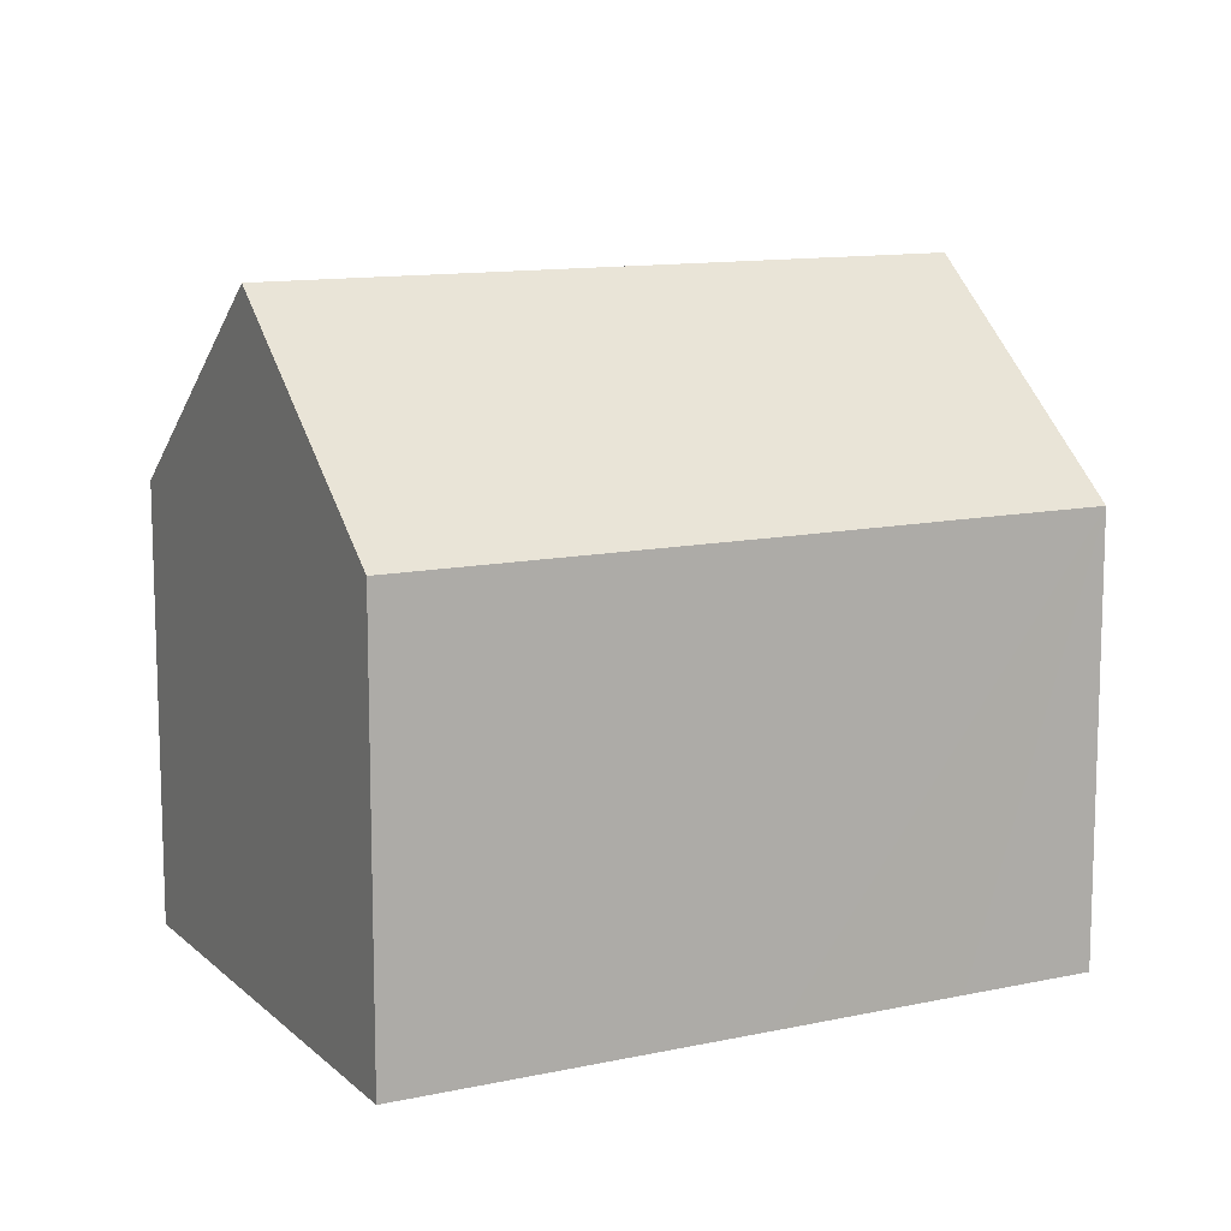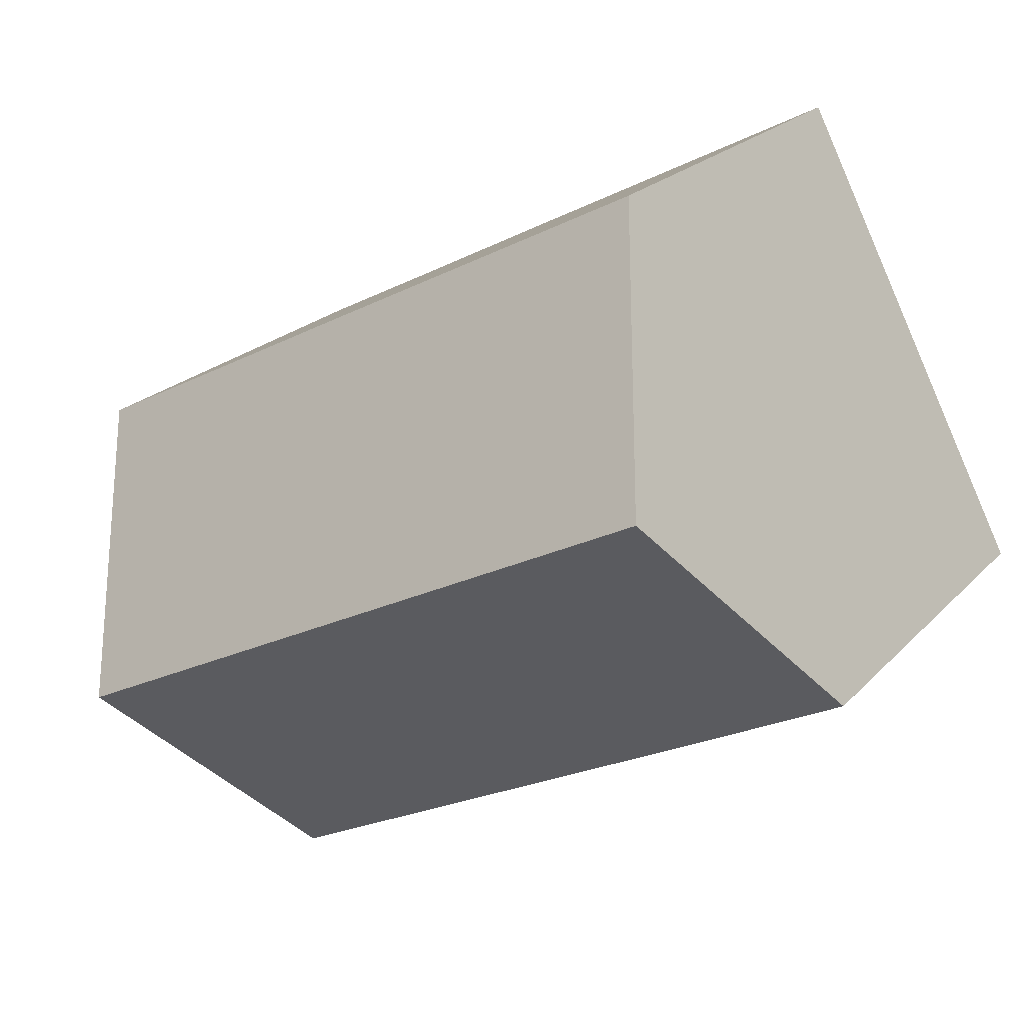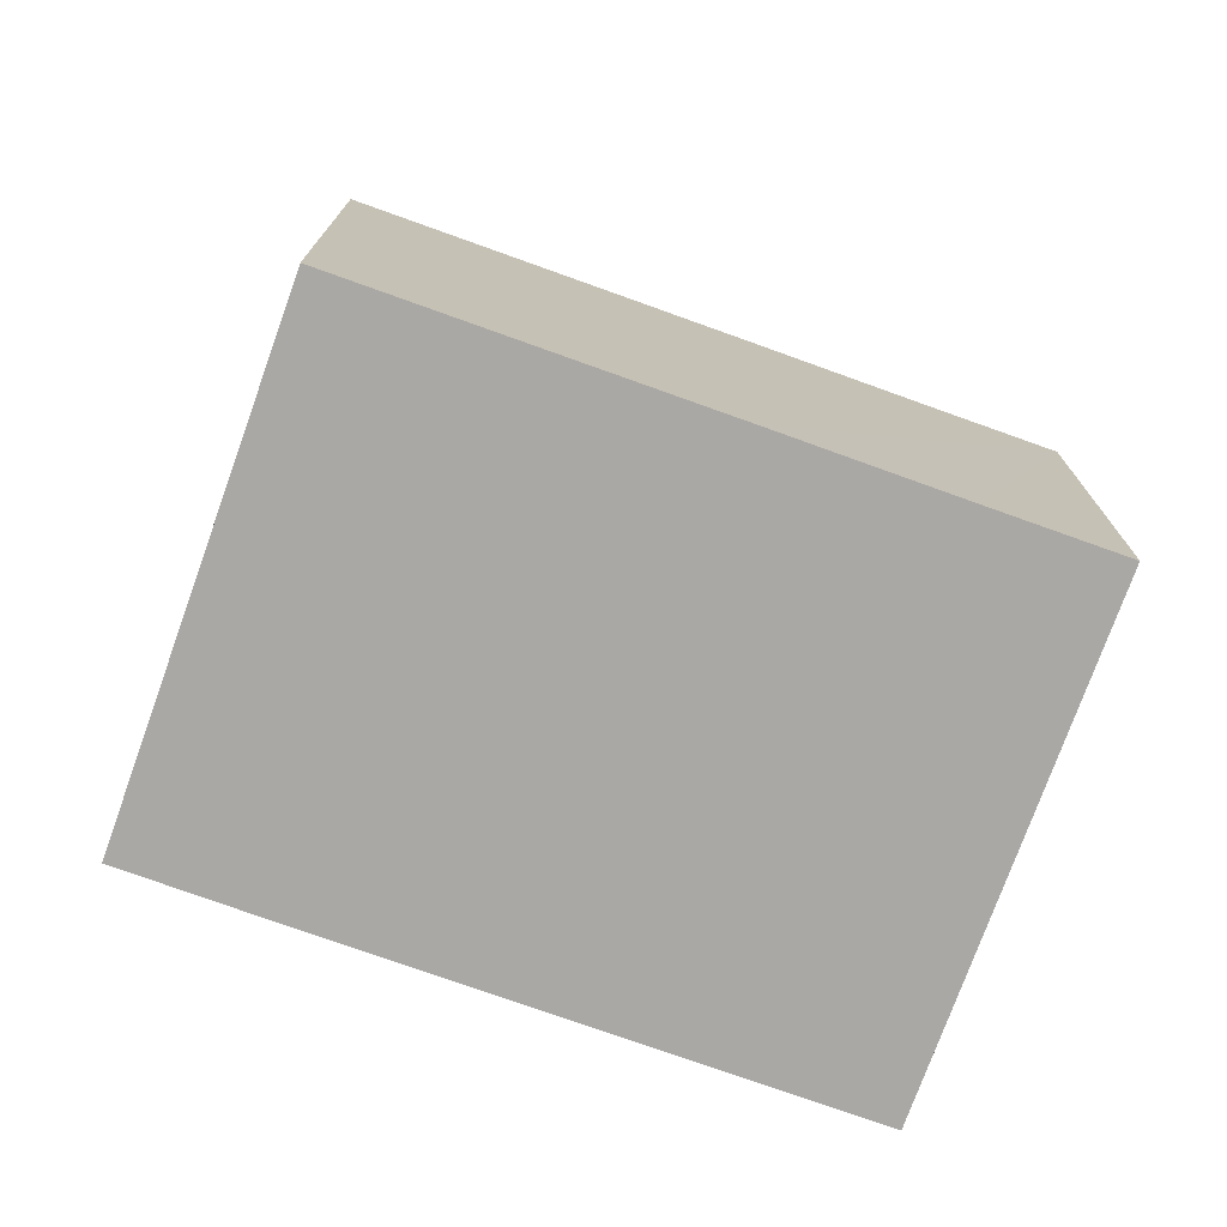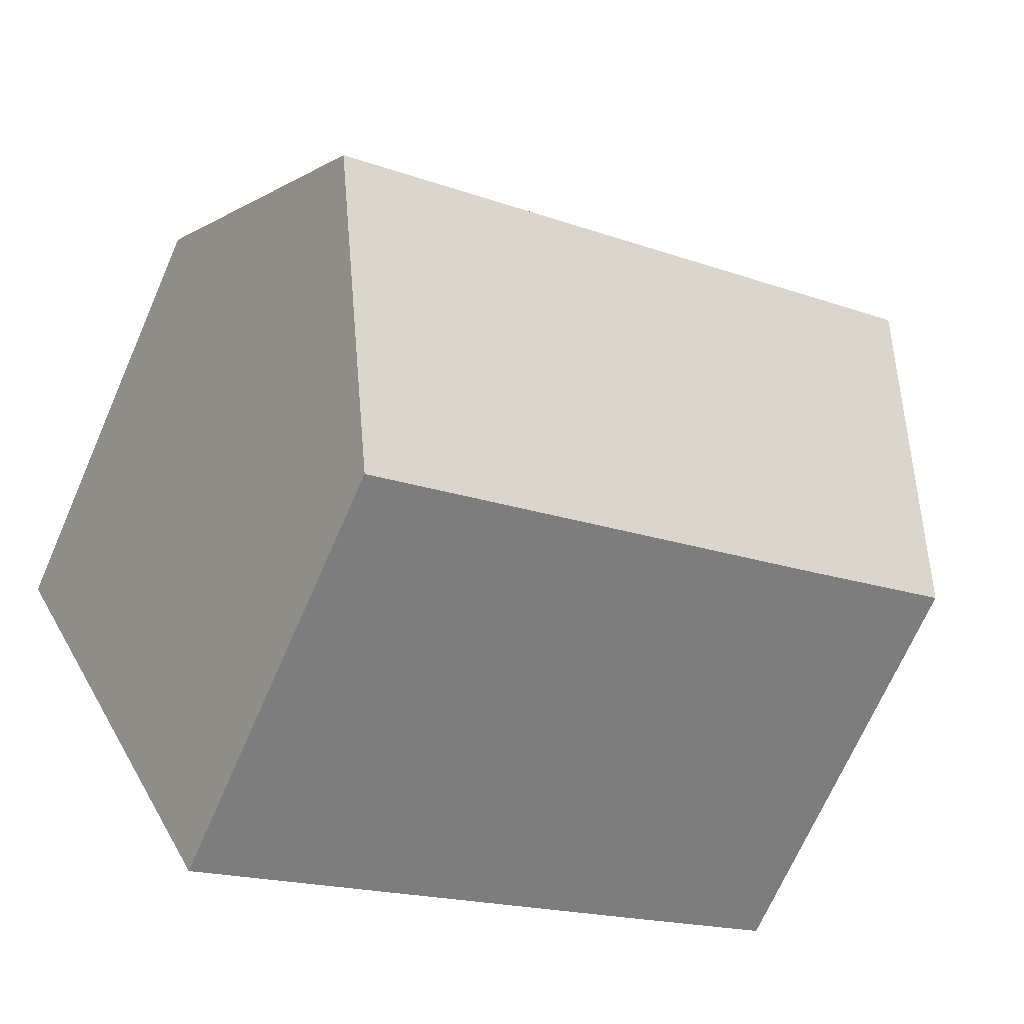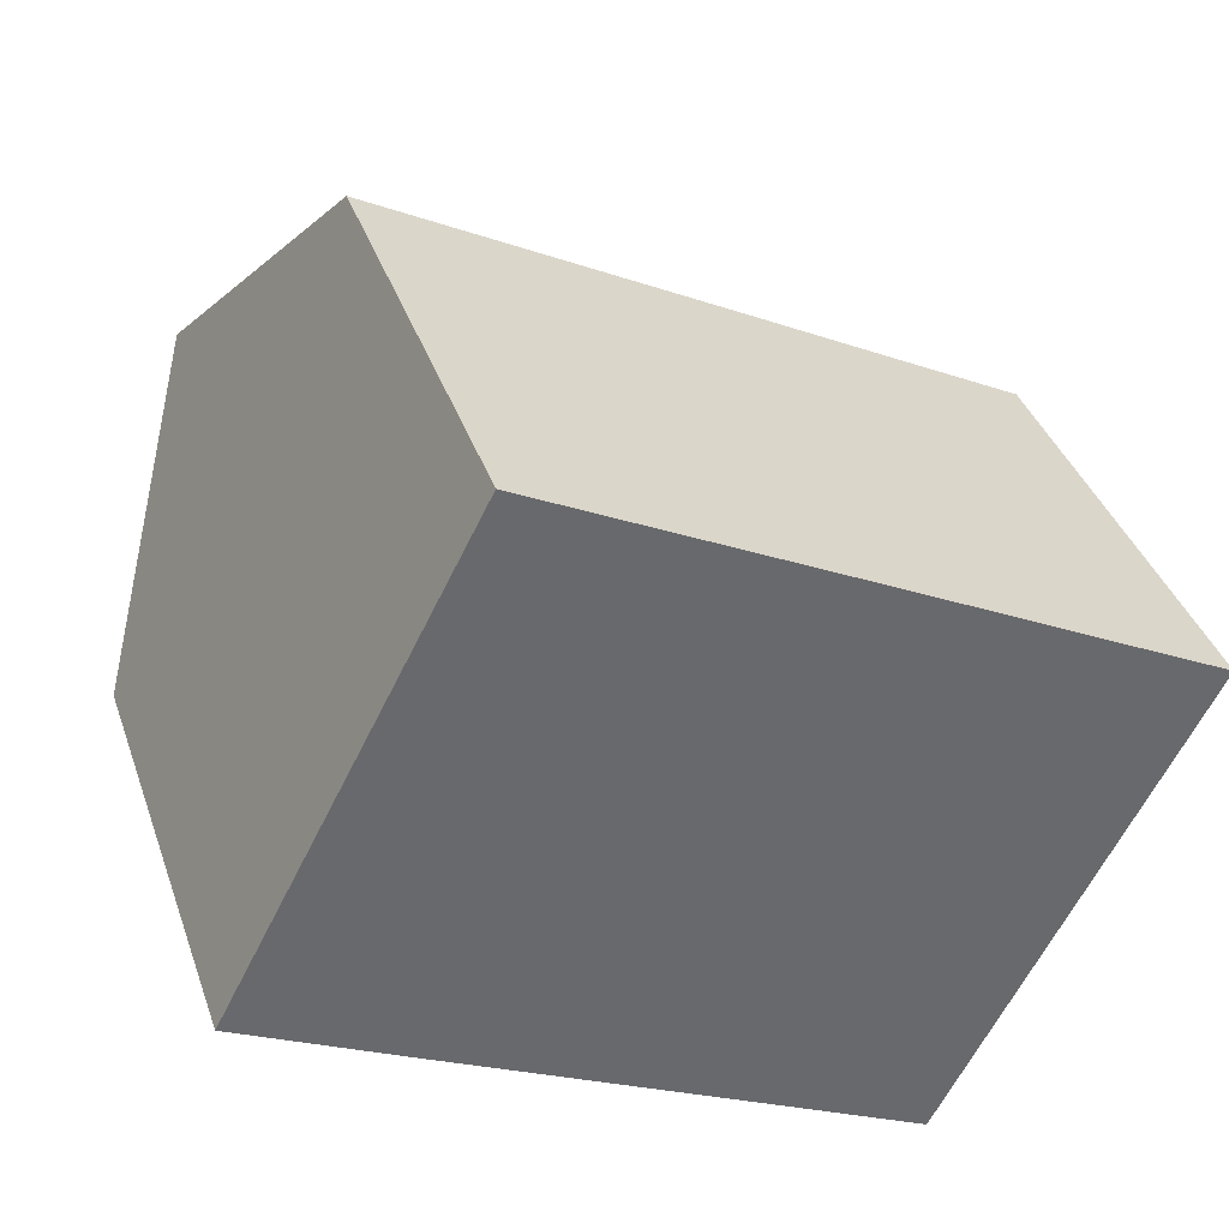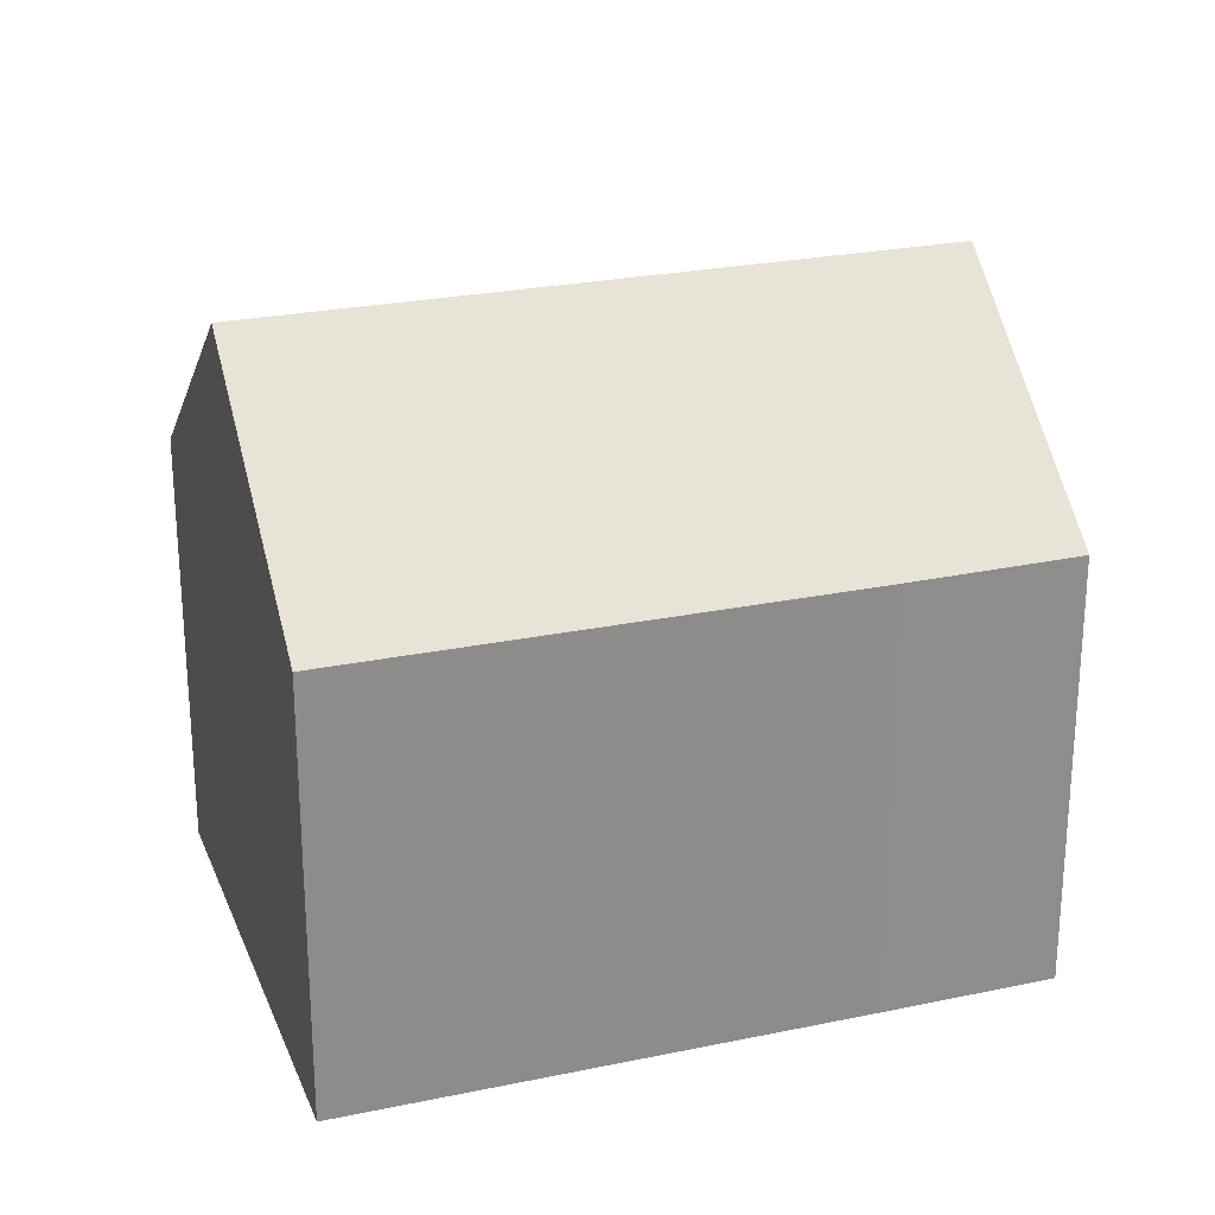
<metadata>
{"format":"obj","ext":"obj","renderer":"f3d","projection":"perspective","resolution":1024,"background":"white","views":[{"elev":11.8,"azim":-0.1,"up":"+Y"},{"elev":22.0,"azim":-149.5,"up":"+Z"},{"elev":-75.1,"azim":7.6,"up":"+Y"},{"elev":-69.8,"azim":156.3,"up":"+Z"},{"elev":38.0,"azim":-18.2,"up":"+Z"},{"elev":25.2,"azim":-171.3,"up":"+Y"}]}
</metadata>
<code>
v  1.713 9.058 3.314
v  2.271 6.142 -1.19
v  0 6.152 3.767e-16
v  10.62 9.058 -1.296
v  9.121 6.519 -4.191
v  8.901 6.146 -4.617
v  11.34 7.837 0.096
v  10.59 6.149 2.926
v  12.33 6.148 2.023
v  3.428 6.148 6.633
v  8.176 6.145 4.179
v  0 0 0
v  3.428 -4.062e-16 6.633
v  1.713 -2.029e-16 3.314
v  8.176 -2.559e-16 4.179
v  10.59 -1.792e-16 2.926
v  12.33 -1.239e-16 2.023
v  9.121 2.566e-16 -4.191
v  8.901 2.827e-16 -4.617
v  11.34 -5.878e-18 0.096
v  10.62 7.936e-17 -1.296
v  2.271 7.287e-17 -1.19
g defaultobject
f 1 2 3
f 2 1 4
f 2 4 5
f 2 5 6
f 7 8 9
f 8 10 11
f 10 8 1
f 1 8 7
f 1 7 4
f 3 10 1
f 10 3 12
f 10 12 13
f 13 12 14
f 13 11 10
f 11 13 15
f 11 15 8
f 8 15 9
f 9 15 16
f 9 16 17
f 7 5 4
f 5 7 9
f 5 9 17
f 5 17 6
f 6 17 18
f 6 18 19
f 18 17 20
f 18 20 21
f 19 2 6
f 2 19 22
f 2 22 3
f 3 22 12
f 16 20 17
f 20 16 15
f 20 15 21
f 21 15 18
f 18 15 13
f 18 13 19
f 19 13 22
f 22 13 14
f 22 14 12

</code>
